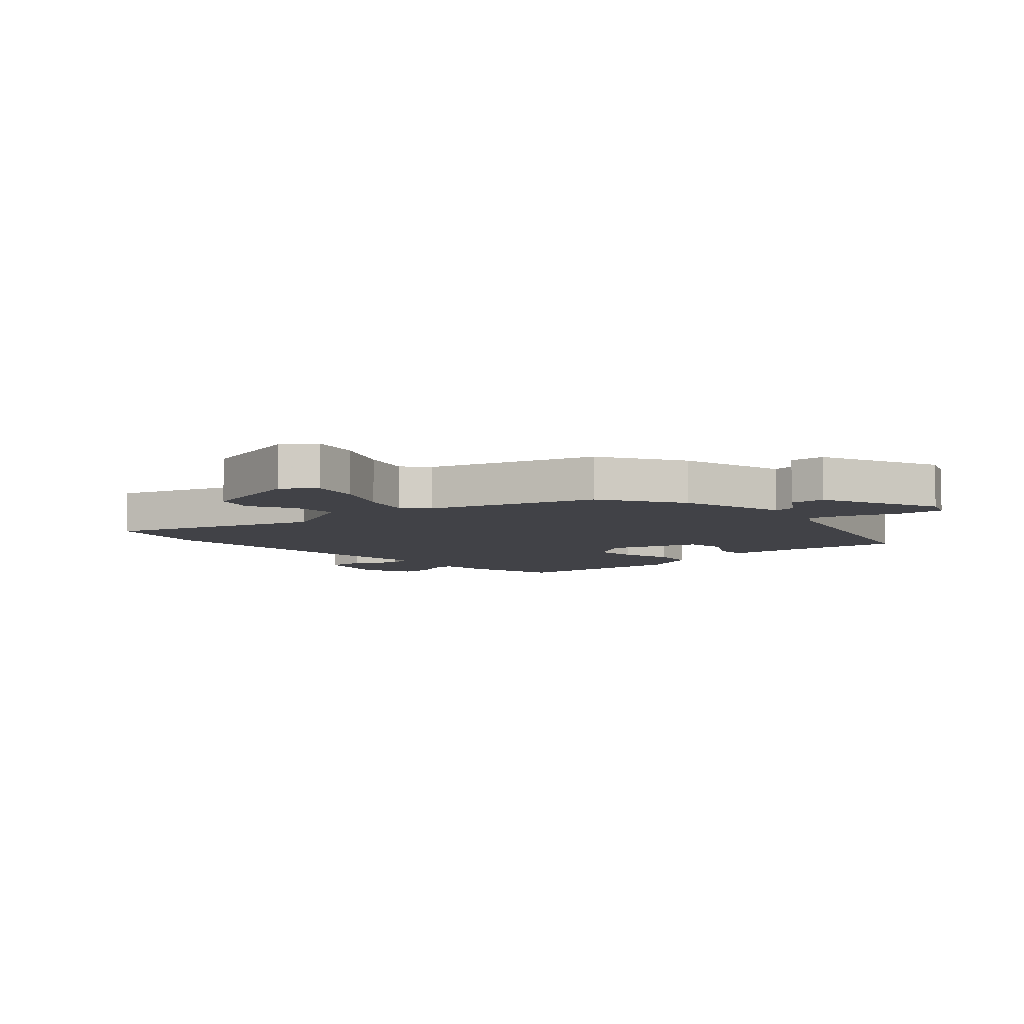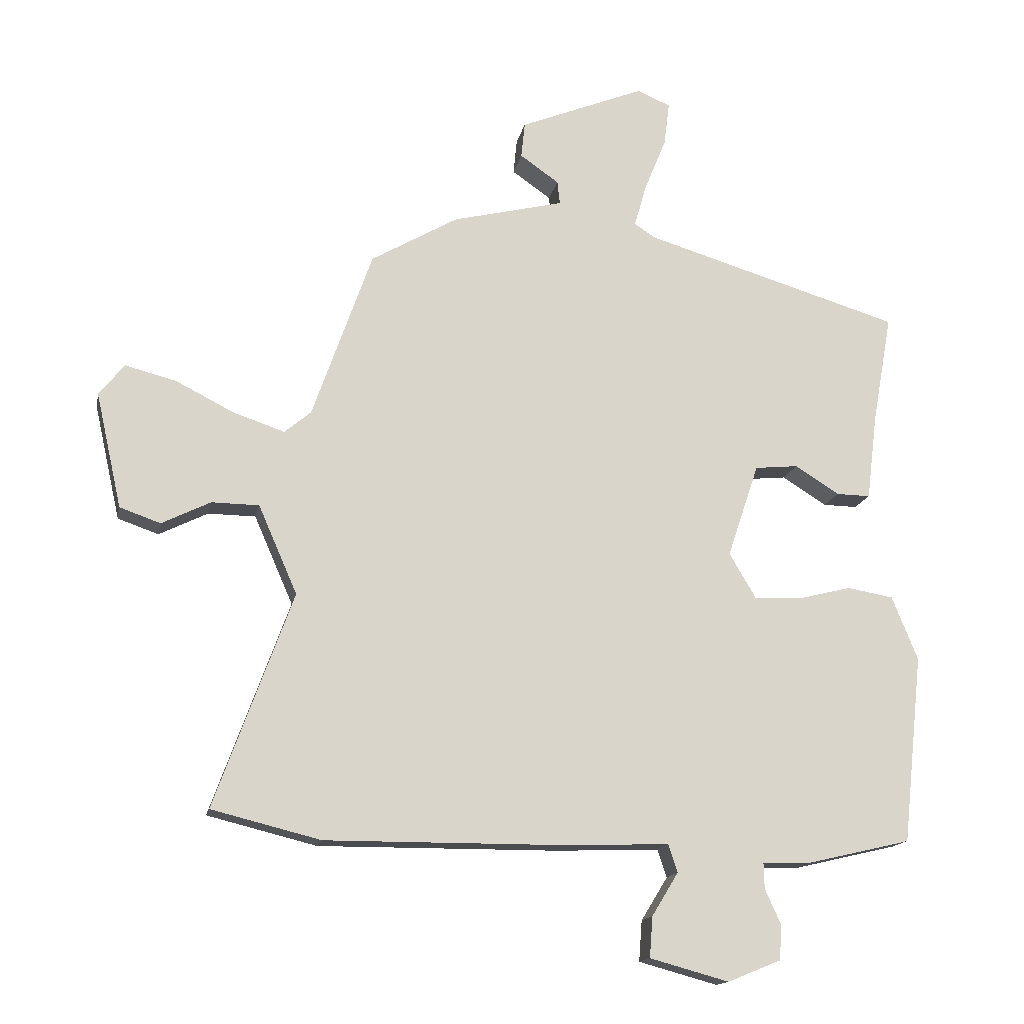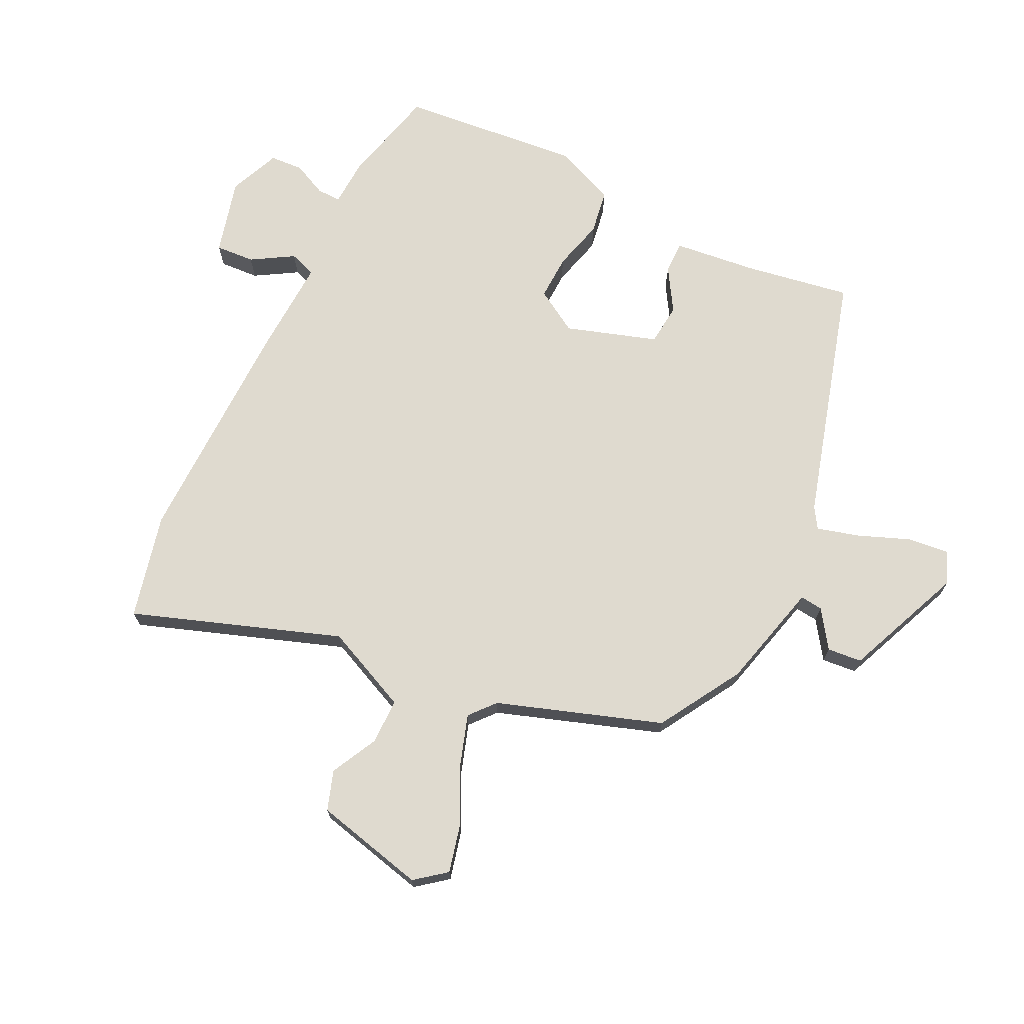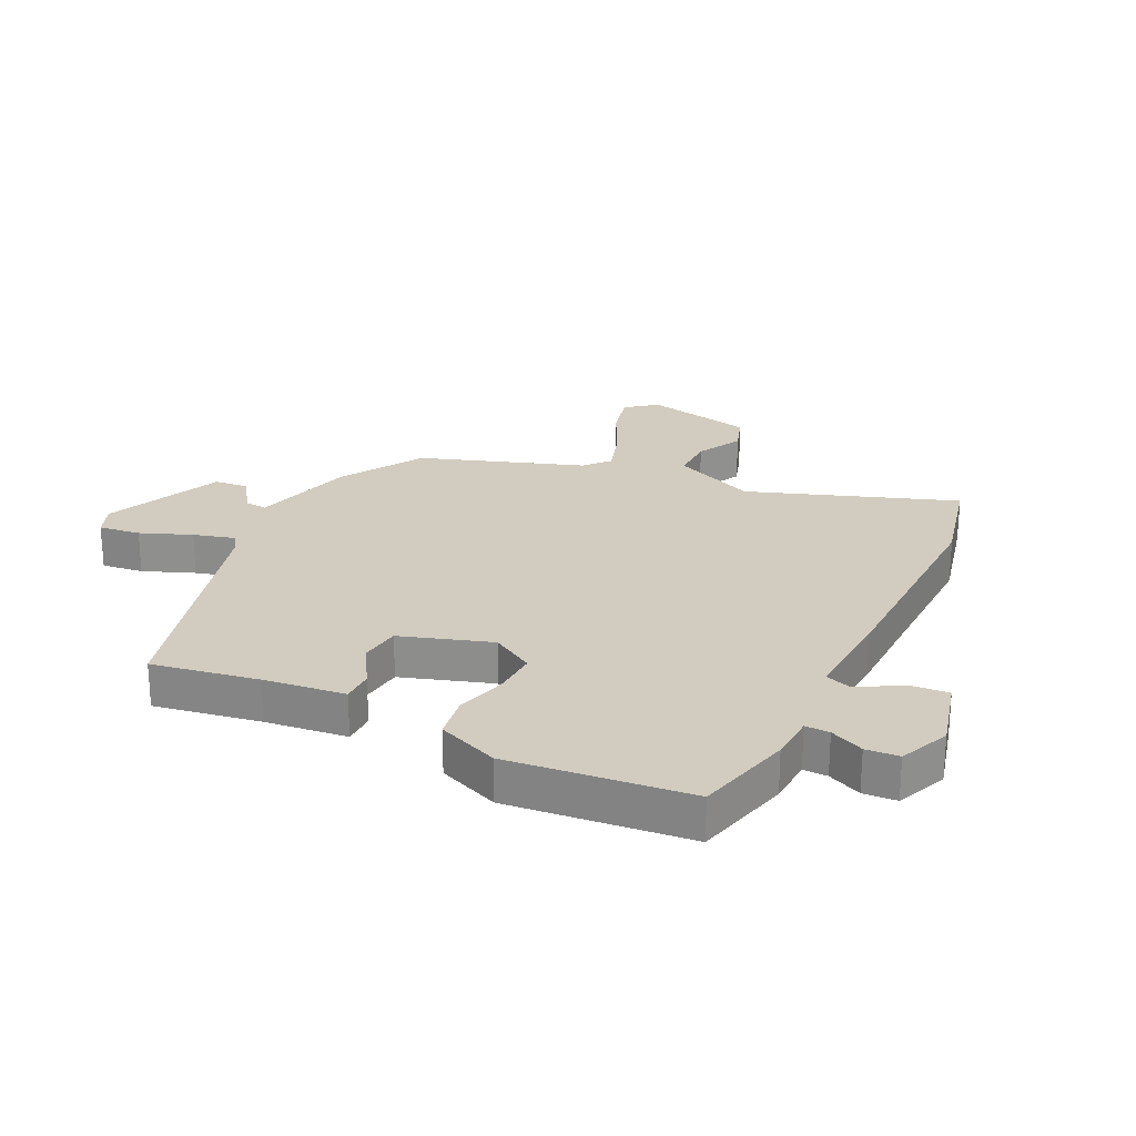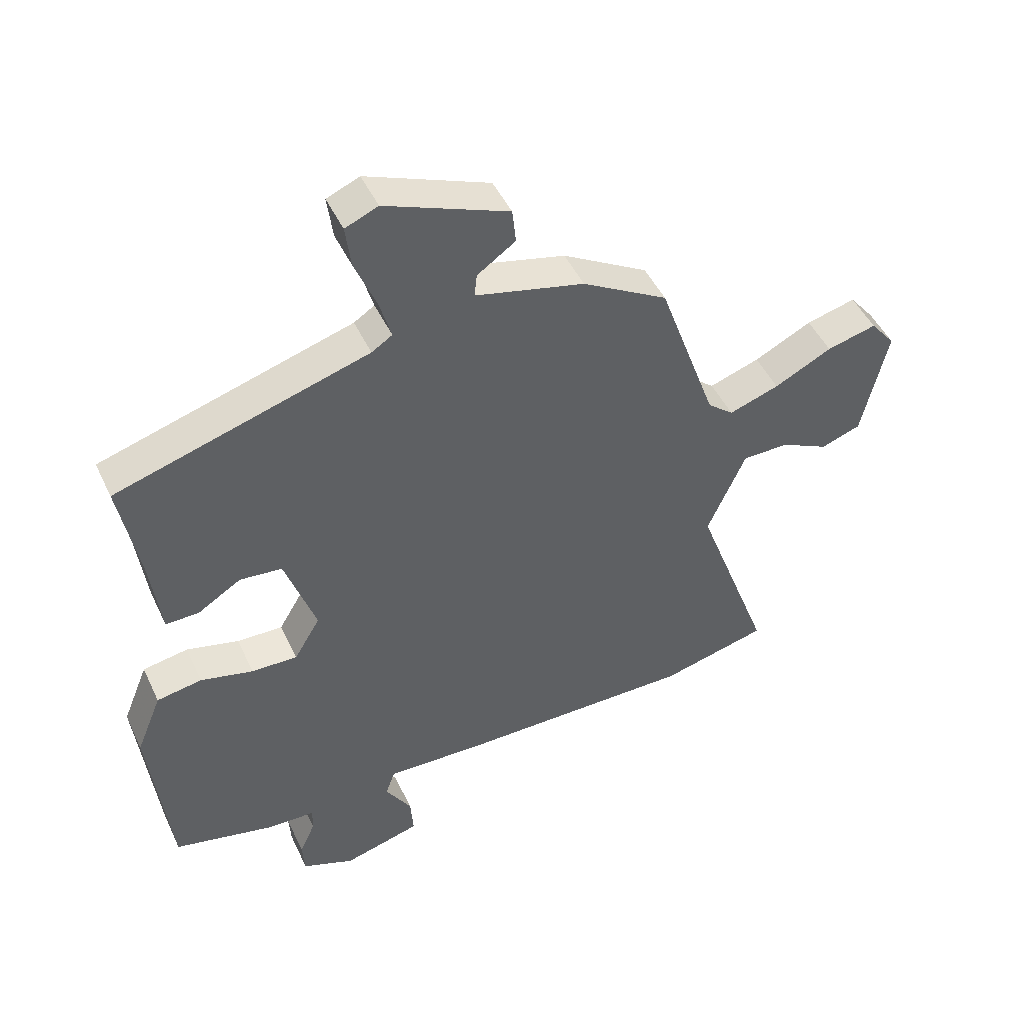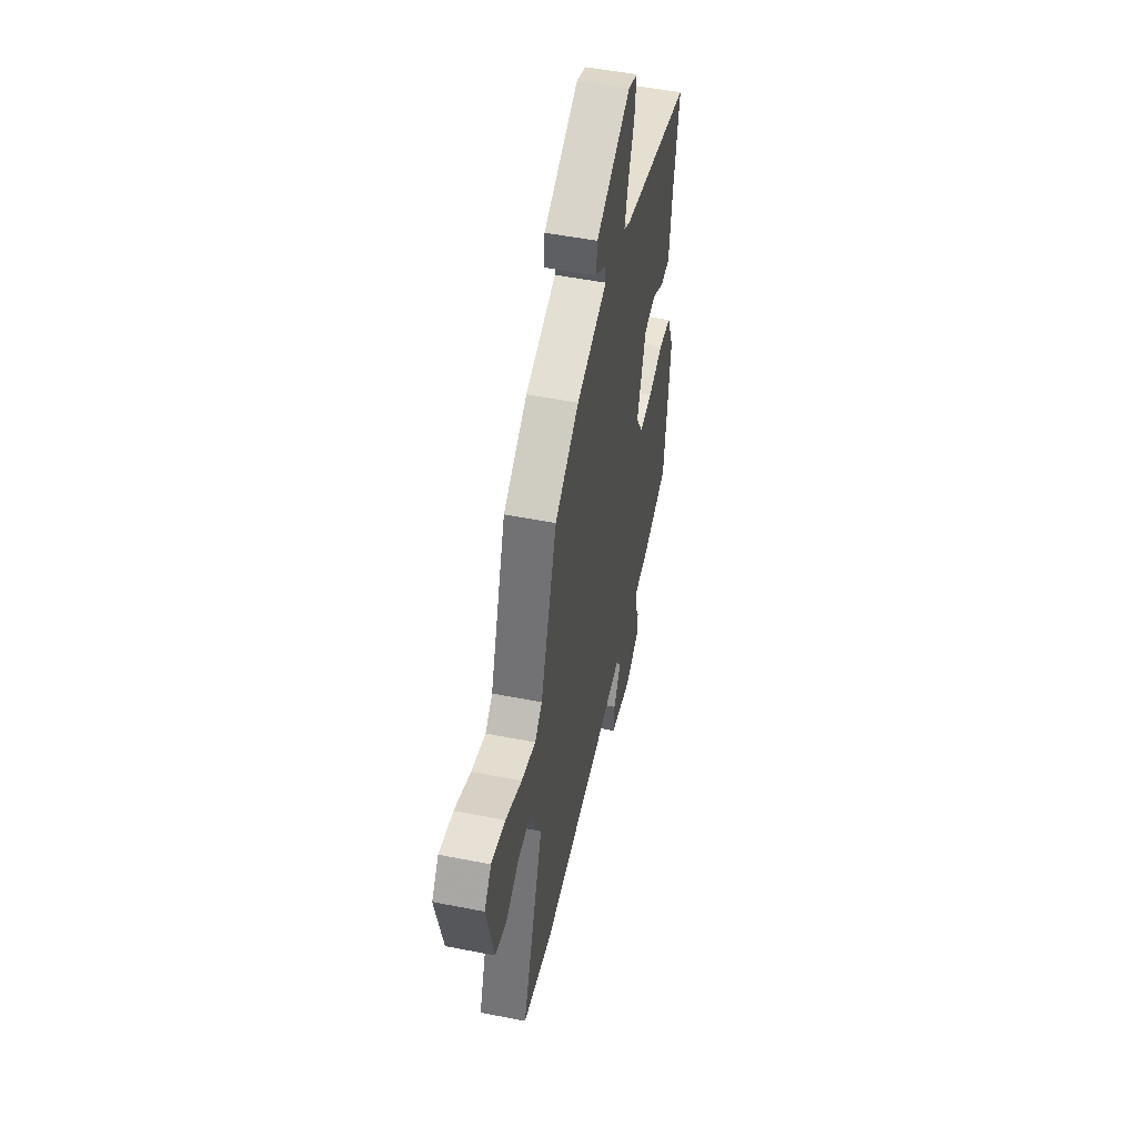
<metadata>
{"format":"obj","ext":"obj","renderer":"f3d","projection":"perspective","resolution":1024,"background":"white","views":[{"elev":-6.8,"azim":-46.3,"up":"+Y"},{"elev":-15.3,"azim":-11.1,"up":"+Z"},{"elev":70.6,"azim":-63.4,"up":"+Y"},{"elev":24.2,"azim":116.6,"up":"+Y"},{"elev":47.6,"azim":155.6,"up":"+Z"},{"elev":52.3,"azim":-78.0,"up":"+Z"}]}
</metadata>
<code>
v 0.501 0.07 -0.487
v 0.335 0.07 -0.526
v 0.255 0.07 -0.529
v 0.256 0.07 -0.57
v 0.282 0.07 -0.627
v 0.278 0.07 -0.683
v 0.192 0.07 -0.718
v 0.064 0.07 -0.683
v 0.069 0.07 -0.617
v 0.112 0.07 -0.547
v 0.097 0.07 -0.502
v -0.07 0.07 -0.508
v -0.46 0.07 -0.51
v -0.637 0.07 -0.466
v -0.51 0.07 -0.118
v -0.573 0.07 0.026
v -0.65 0.07 0.027
v -0.729 0.07 -0.012
v -0.795 0.07 0.011
v -0.837 0.07 0.198
v -0.796 0.07 0.249
v -0.714 0.07 0.228
v -0.619 0.07 0.18
v -0.536 0.07 0.152
v -0.493 0.07 0.188
v -0.396 0.07 0.463
v -0.255 0.07 0.545
v -0.075 0.07 0.589
v -0.079 0.07 0.627
v -0.142 0.07 0.671
v -0.136 0.07 0.729
v 0.067 0.07 0.811
v 0.121 0.07 0.788
v 0.112 0.07 0.717
v 0.077 0.07 0.631
v 0.057 0.07 0.561
v 0.091 0.07 0.539
v 0.508 0.07 0.414
v 0.476 0.07 0.235
v 0.459 0.07 0.097
v 0.404 0.07 0.098
v 0.332 0.07 0.143
v 0.262 0.07 0.136
v 0.211 0.07 -0.016
v 0.254 0.07 -0.089
v 0.33 0.07 -0.087
v 0.417 0.07 -0.065
v 0.492 0.07 -0.078
v 0.534 0.07 -0.182
v 0.501 0 -0.487
v 0.335 0 -0.526
v 0.255 0 -0.529
v 0.256 0 -0.57
v 0.282 0 -0.627
v 0.278 0 -0.683
v 0.192 0 -0.718
v 0.064 0 -0.683
v 0.069 0 -0.617
v 0.112 0 -0.547
v 0.097 0 -0.502
v -0.07 0 -0.508
v -0.46 0 -0.51
v -0.637 0 -0.466
v -0.51 0 -0.118
v -0.573 0 0.026
v -0.65 0 0.027
v -0.729 0 -0.012
v -0.795 0 0.011
v -0.837 0 0.198
v -0.796 0 0.249
v -0.714 0 0.228
v -0.619 0 0.18
v -0.536 0 0.152
v -0.493 0 0.188
v -0.396 0 0.463
v -0.255 0 0.545
v -0.075 0 0.589
v -0.079 0 0.627
v -0.142 0 0.671
v -0.136 0 0.729
v 0.067 0 0.811
v 0.121 0 0.788
v 0.112 0 0.717
v 0.077 0 0.631
v 0.057 0 0.561
v 0.091 0 0.539
v 0.508 0 0.414
v 0.476 0 0.235
v 0.459 0 0.097
v 0.404 0 0.098
v 0.332 0 0.143
v 0.262 0 0.136
v 0.211 0 -0.016
v 0.254 0 -0.089
v 0.33 0 -0.087
v 0.417 0 -0.065
v 0.492 0 -0.078
v 0.534 0 -0.182
f 46 47 48 49
f 45 46 49 1
f 39 40 41 42
f 37 38 39 42
f 36 37 42 43
f 32 33 34 35
f 32 35 36
f 29 30 31 32
f 28 29 32 36
f 25 26 27 28
f 25 28 36 43
f 20 21 22 23
f 20 23 24
f 17 18 19 20
f 16 17 20 24
f 15 16 24 25
f 11 12 13 14
f 11 14 15
f 7 8 9 10
f 7 10 11
f 4 5 6 7
f 3 4 7 11
f 45 1 2 3
f 44 45 3 11
f 25 43 44
f 11 15 25 44
f 98 97 96 95
f 50 98 95 94
f 91 90 89 88
f 91 88 87 86
f 92 91 86 85
f 84 83 82 81
f 85 84 81
f 81 80 79 78
f 85 81 78 77
f 77 76 75 74
f 92 85 77 74
f 72 71 70 69
f 73 72 69
f 69 68 67 66
f 73 69 66 65
f 74 73 65 64
f 63 62 61 60
f 64 63 60
f 59 58 57 56
f 60 59 56
f 56 55 54 53
f 60 56 53 52
f 52 51 50 94
f 60 52 94 93
f 93 92 74
f 93 74 64 60
f 1 50 51 2
f 2 51 52 3
f 3 52 53 4
f 4 53 54 5
f 5 54 55 6
f 6 55 56 7
f 7 56 57 8
f 8 57 58 9
f 9 58 59 10
f 10 59 60 11
f 11 60 61 12
f 12 61 62 13
f 13 62 63 14
f 14 63 64 15
f 15 64 65 16
f 16 65 66 17
f 17 66 67 18
f 18 67 68 19
f 19 68 69 20
f 20 69 70 21
f 21 70 71 22
f 22 71 72 23
f 23 72 73 24
f 24 73 74 25
f 25 74 75 26
f 26 75 76 27
f 27 76 77 28
f 28 77 78 29
f 29 78 79 30
f 30 79 80 31
f 31 80 81 32
f 32 81 82 33
f 33 82 83 34
f 34 83 84 35
f 35 84 85 36
f 36 85 86 37
f 37 86 87 38
f 38 87 88 39
f 39 88 89 40
f 40 89 90 41
f 41 90 91 42
f 42 91 92 43
f 43 92 93 44
f 44 93 94 45
f 45 94 95 46
f 46 95 96 47
f 47 96 97 48
f 48 97 98 49
f 49 98 50 1

</code>
